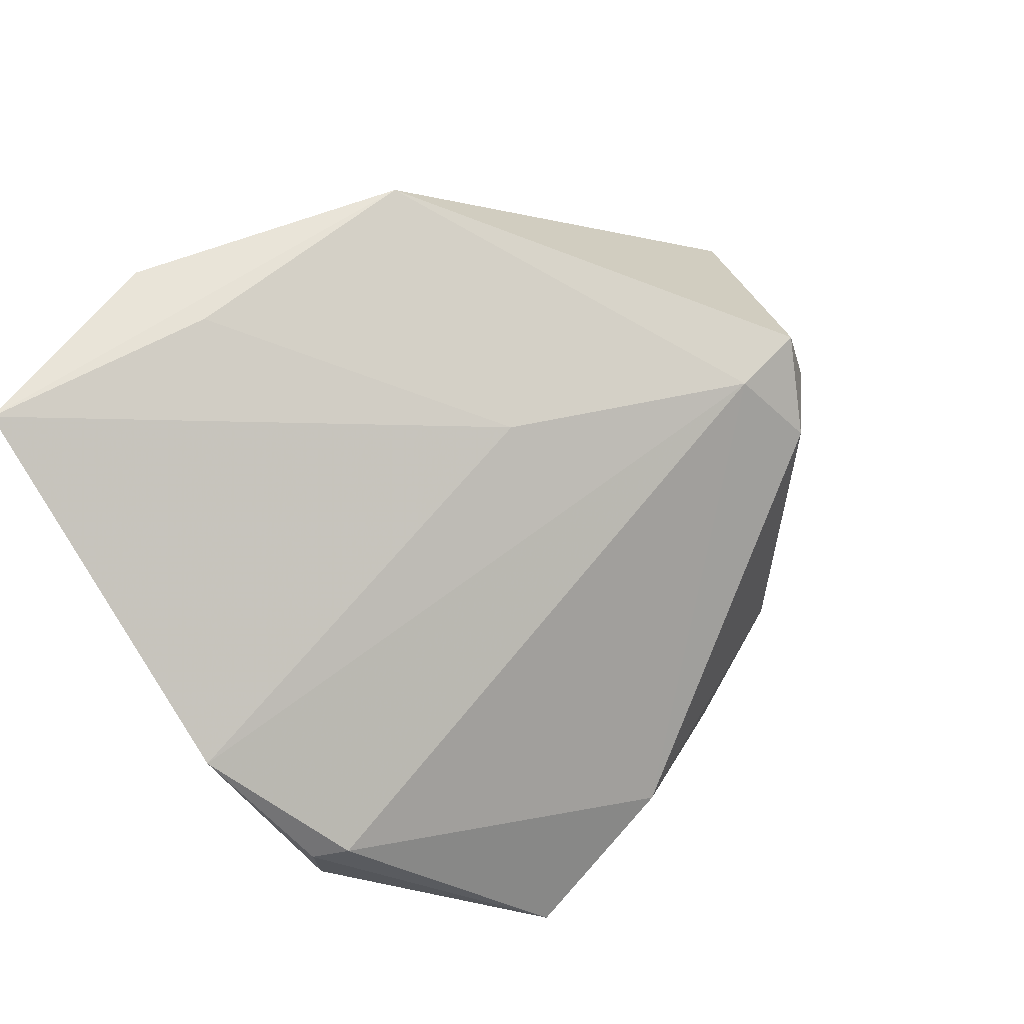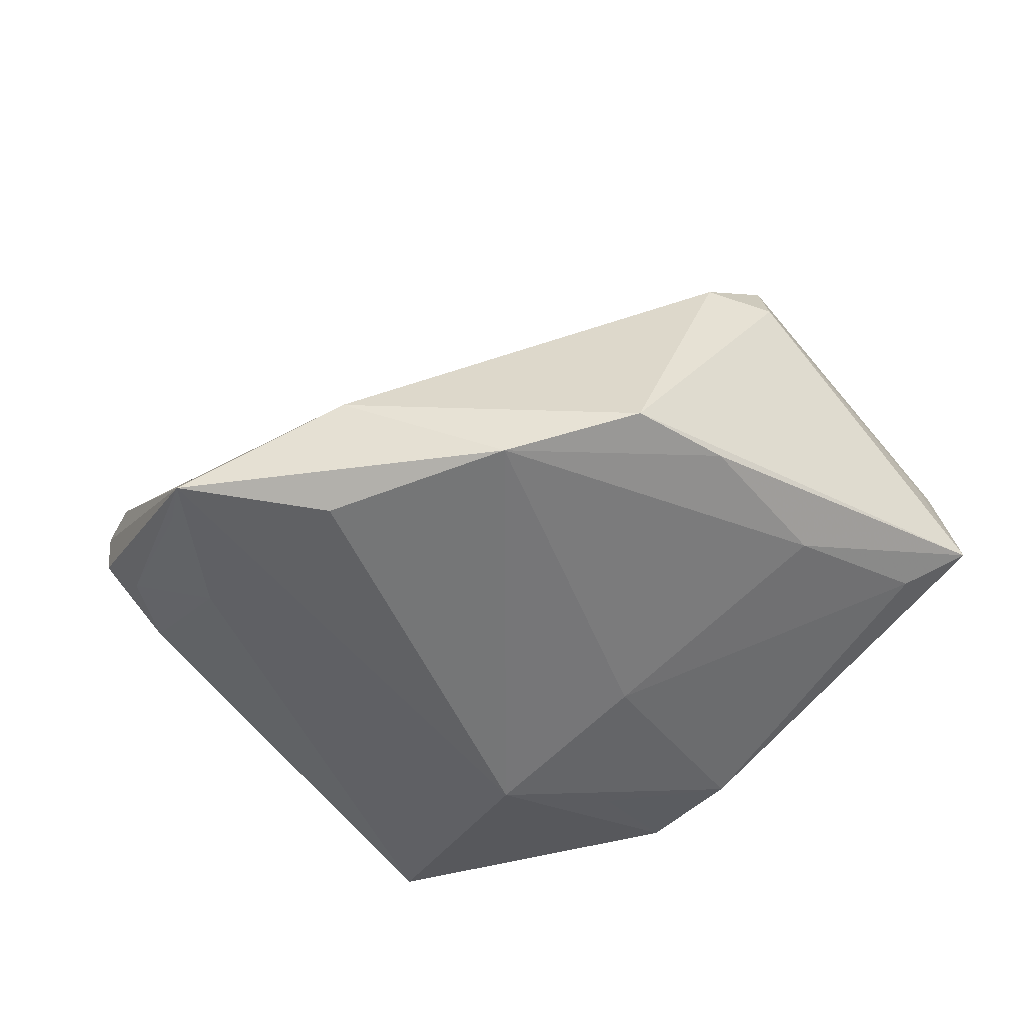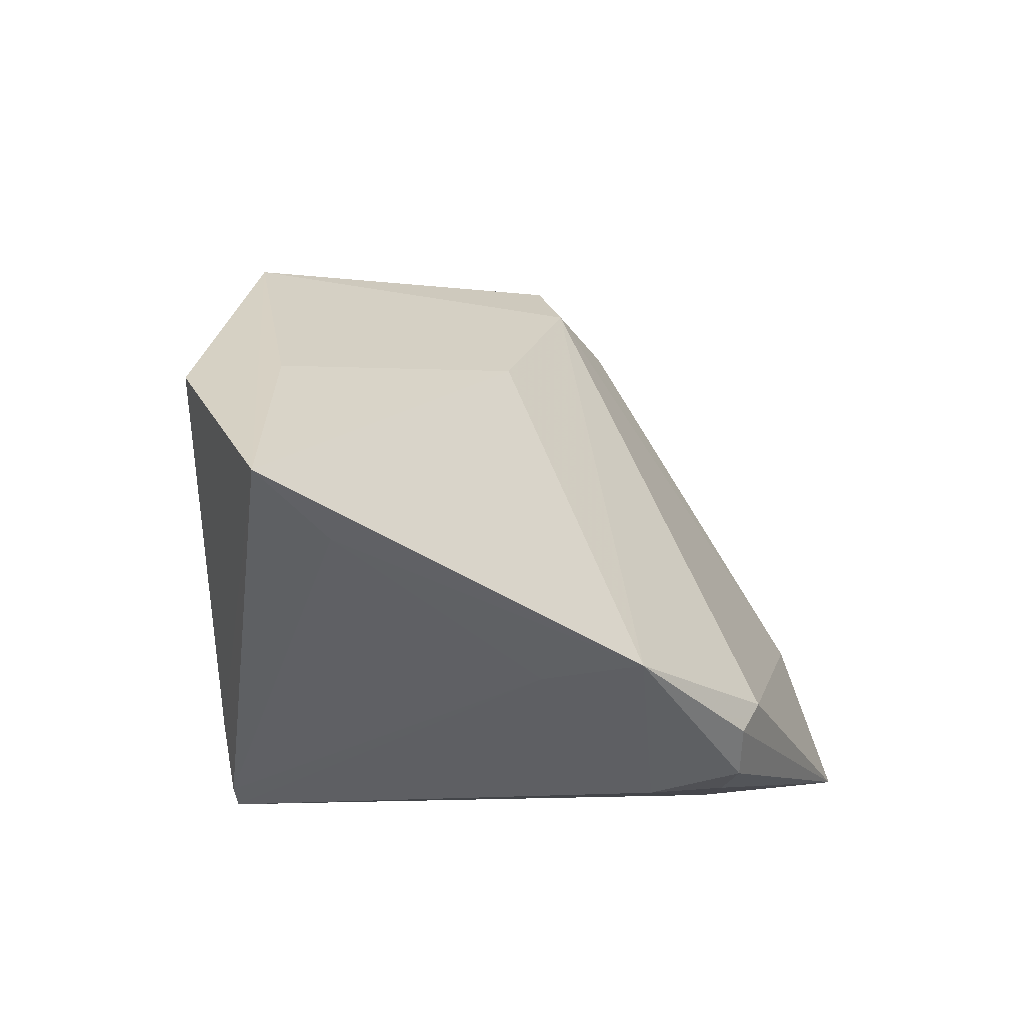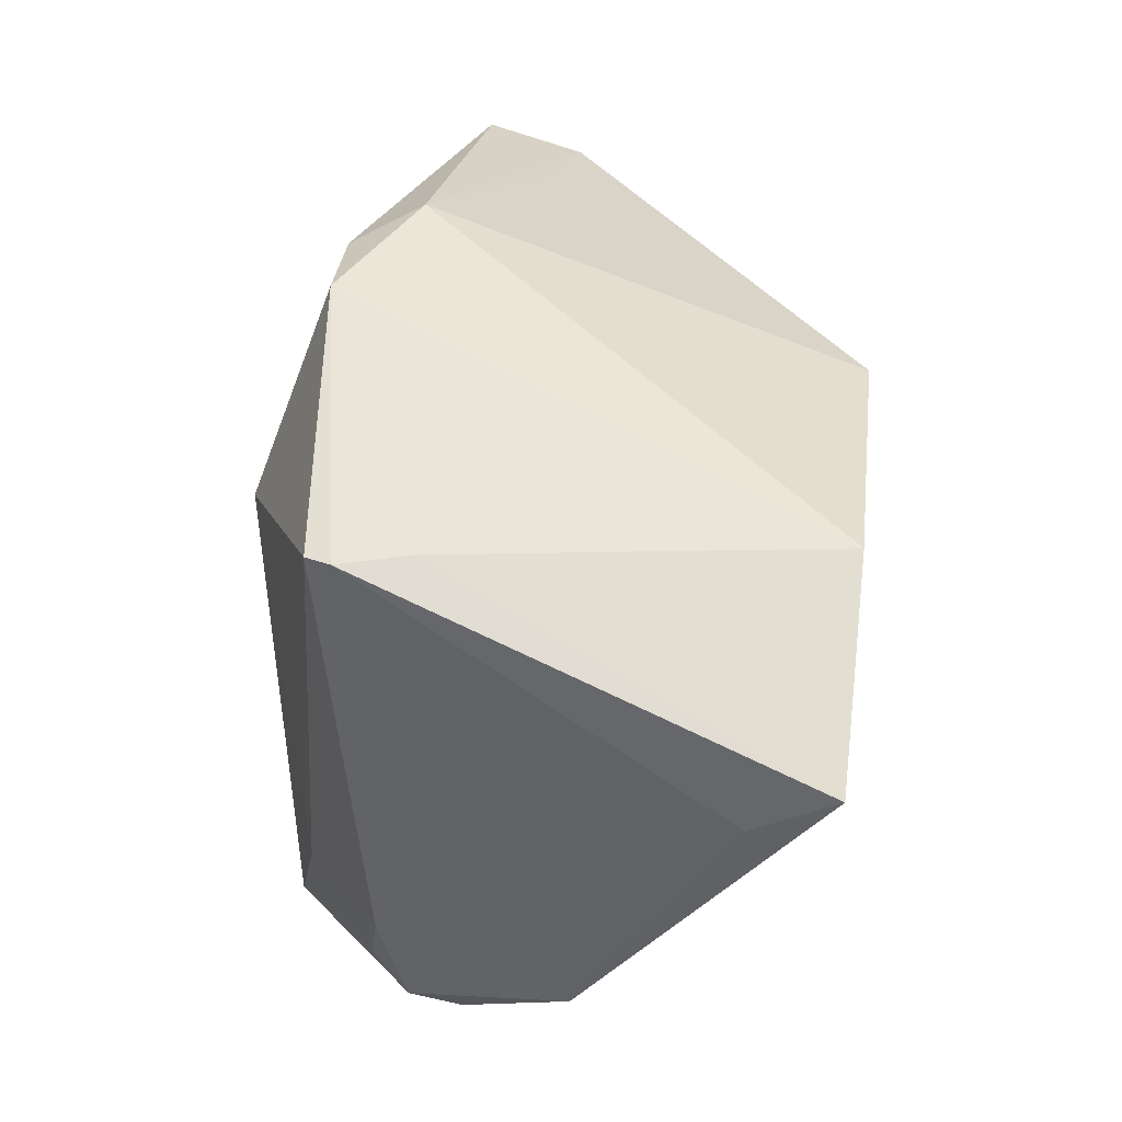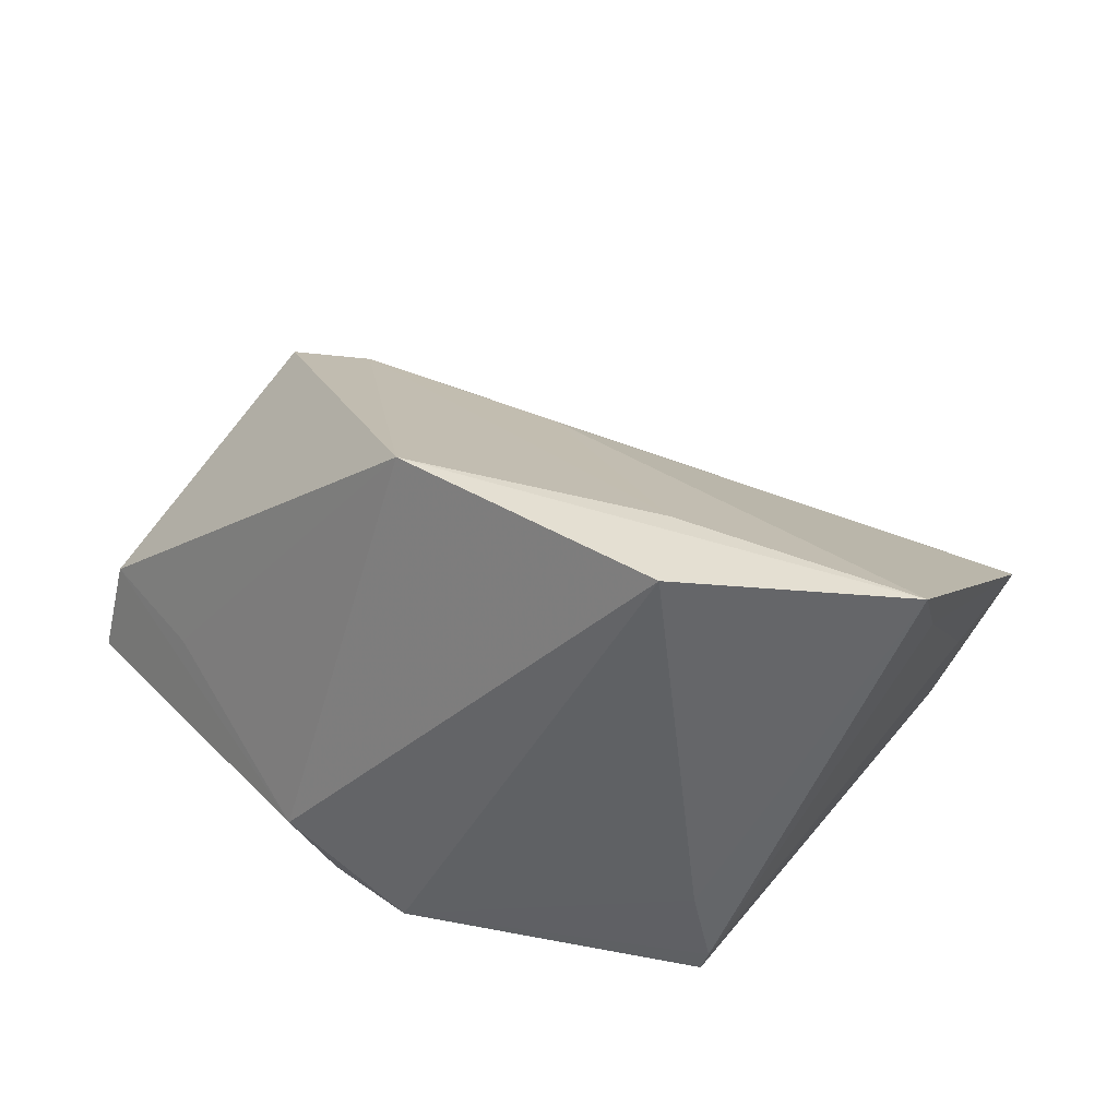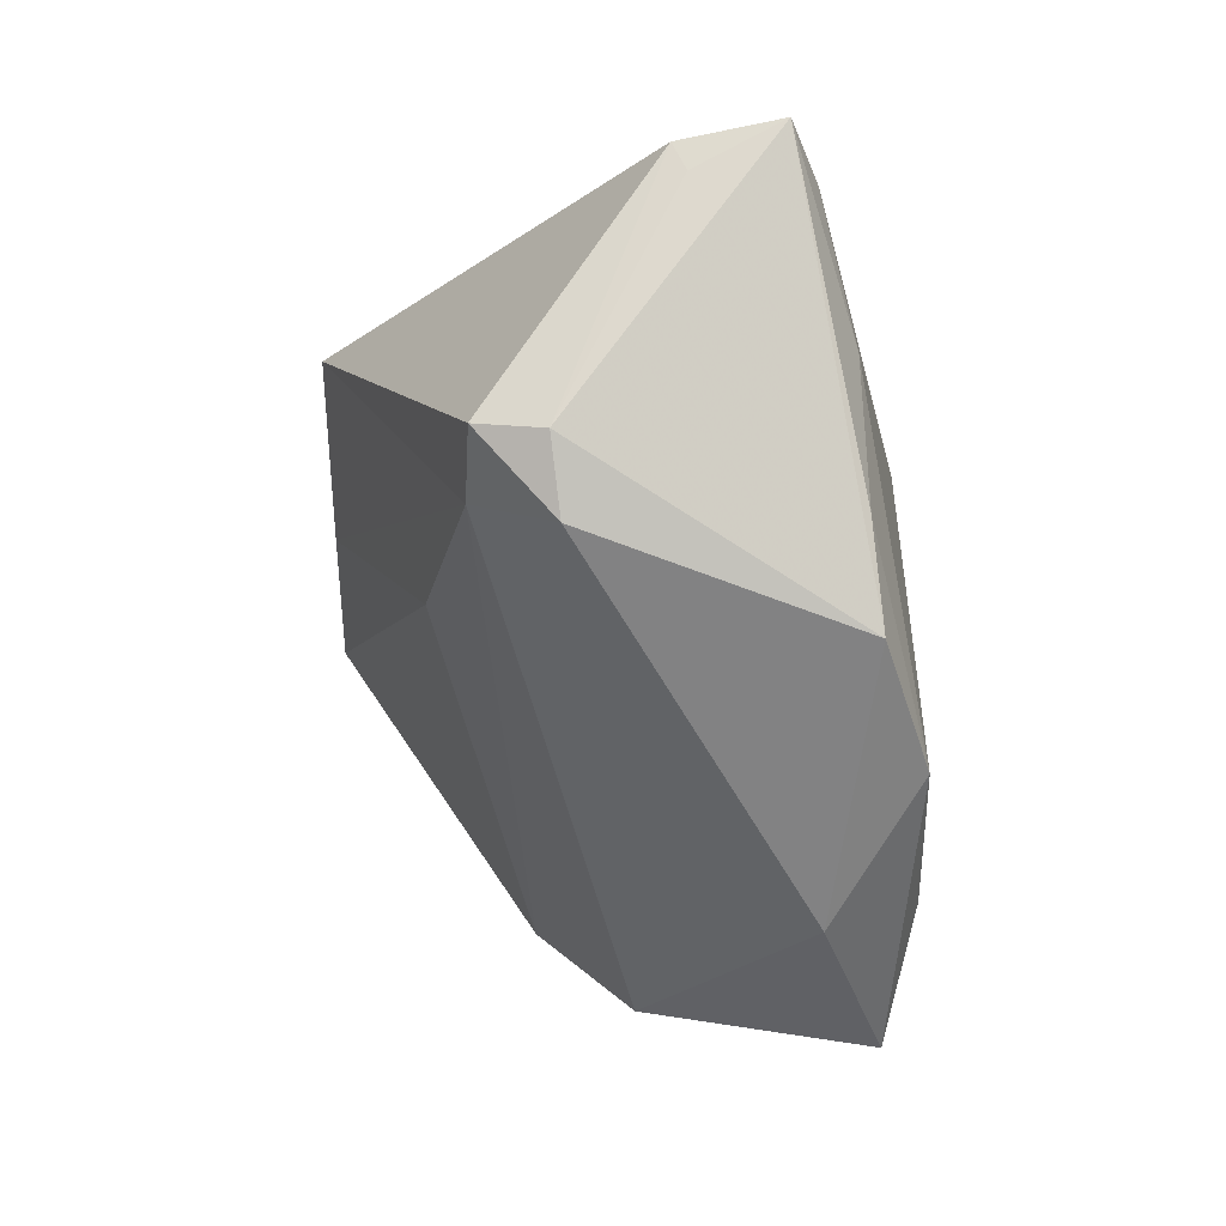
<metadata>
{"format":"obj","ext":"obj","renderer":"f3d","projection":"perspective","resolution":1024,"background":"white","views":[{"elev":59.8,"azim":-36.6,"up":"+Z"},{"elev":-53.7,"azim":26.1,"up":"+Z"},{"elev":26.9,"azim":-95.1,"up":"+Z"},{"elev":49.4,"azim":-83.0,"up":"+Y"},{"elev":36.9,"azim":-155.8,"up":"+Z"},{"elev":-36.4,"azim":87.9,"up":"+Y"}]}
</metadata>
<code>
v 0.004047 0.02694 0.02873
v -0.008187 0.01523 -0.02873
v 0.04356 0.01406 -0.004644
v 0.02871 -0.01049 -0.02039
v -0.03797 -0.02164 -0.003609
v 0.000172 0.0003587 0.01756
v 0.03287 0.02272 -0.005225
v 0.02626 -0.008395 0.01331
v -0.03873 -0.01085 -0.01316
v 0.0149 0.03344 -0.01499
v -0.0406 -0.01949 -0.01006
v -0.02858 0.03262 -0.008876
v 0.044 0.01701 -0.003249
v 0.008388 0.01032 -0.02584
v 0.0001291 0.02414 -0.02517
v -0.02463 0.03426 0.02873
v 0.04601 0.01824 -0.01327
v 0.03941 0.01681 -0.01621
v 0.03587 -0.007984 0.006438
v -0.04515 0.02068 0.02094
v -0.04601 -0.00847 0.006454
v -0.04601 0.02744 0.02873
v -0.0368 -0.01855 -0.01433
v -0.04123 -0.01957 -0.00464
v 0.02381 -0.0196 -0.0216
v 0.03102 -0.01389 0.005344
v 0.01129 0.03091 -0.02201
v -0.02403 -0.02981 -0.02328
v 0.01123 -0.02459 -0.02658
v -0.02635 -0.01863 -0.02237
v -0.02044 -0.03426 -0.0256
v 0.001745 0.03421 -0.02177
v -0.04348 0.001006 0.003939
v 0.03206 0.004408 -0.0198
v -0.007184 -0.02644 -0.02785
v -0.03009 0.03206 -0.01602
v -0.003354 -0.03185 -0.01869
v -0.0219 0.02495 0.0285
v -0.02922 0.03171 -0.01853
v 0.03459 -0.006581 0.01312
f 38 1 22
f 38 8 1
f 25 17 19
f 39 9 33
f 32 2 39
f 6 38 22
f 8 38 6
f 13 7 1
f 25 37 29
f 29 37 31
f 39 2 30
f 2 31 30
f 30 9 39
f 30 23 9
f 4 17 25
f 4 34 17
f 25 29 4
f 4 29 34
f 14 29 2
f 34 29 14
f 10 13 17
f 7 13 10
f 1 7 10
f 16 10 32
f 22 1 16
f 1 10 16
f 3 19 17
f 17 13 3
f 3 13 19
f 8 37 26
f 25 19 26
f 26 37 25
f 35 31 2
f 2 29 35
f 35 29 31
f 31 23 28
f 28 30 31
f 23 30 28
f 17 34 18
f 34 14 18
f 2 32 15
f 27 10 17
f 32 10 27
f 17 18 27
f 27 15 32
f 27 18 14
f 27 14 2
f 2 15 27
f 12 16 32
f 22 16 12
f 8 26 40
f 40 26 19
f 1 8 40
f 19 13 40
f 40 13 1
f 31 37 5
f 5 37 8
f 36 32 39
f 36 12 32
f 22 12 36
f 36 20 22
f 39 33 36
f 33 20 36
f 11 23 31
f 9 23 11
f 31 5 24
f 24 11 31
f 21 24 5
f 11 24 21
f 22 20 21
f 21 20 33
f 21 6 22
f 21 5 8
f 8 6 21
f 21 33 9
f 9 11 21

</code>
